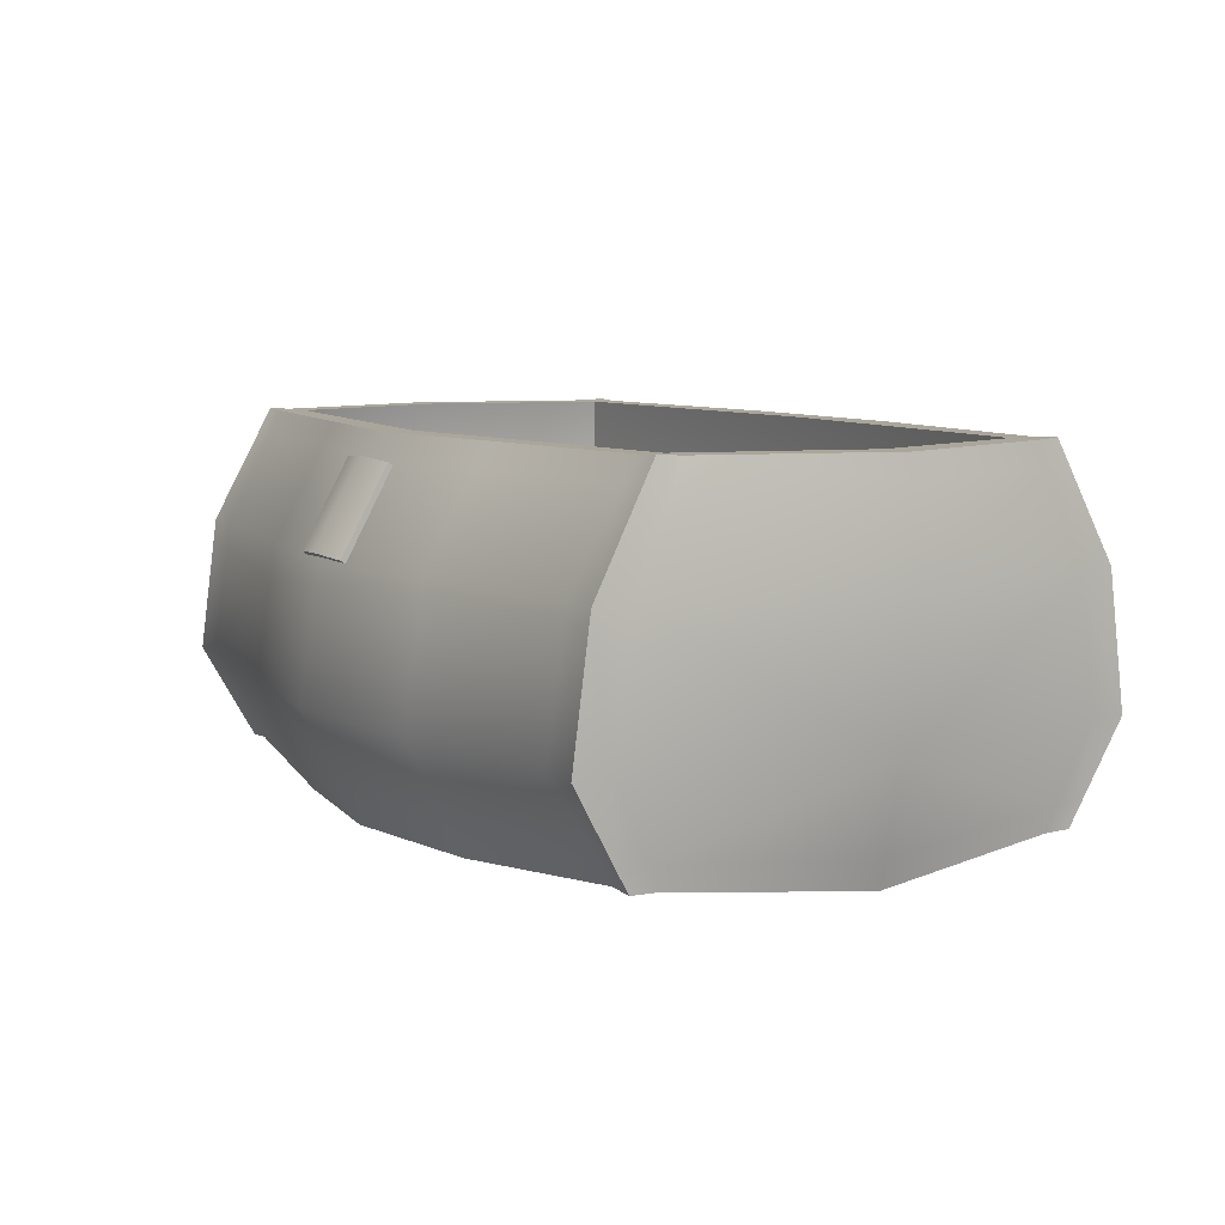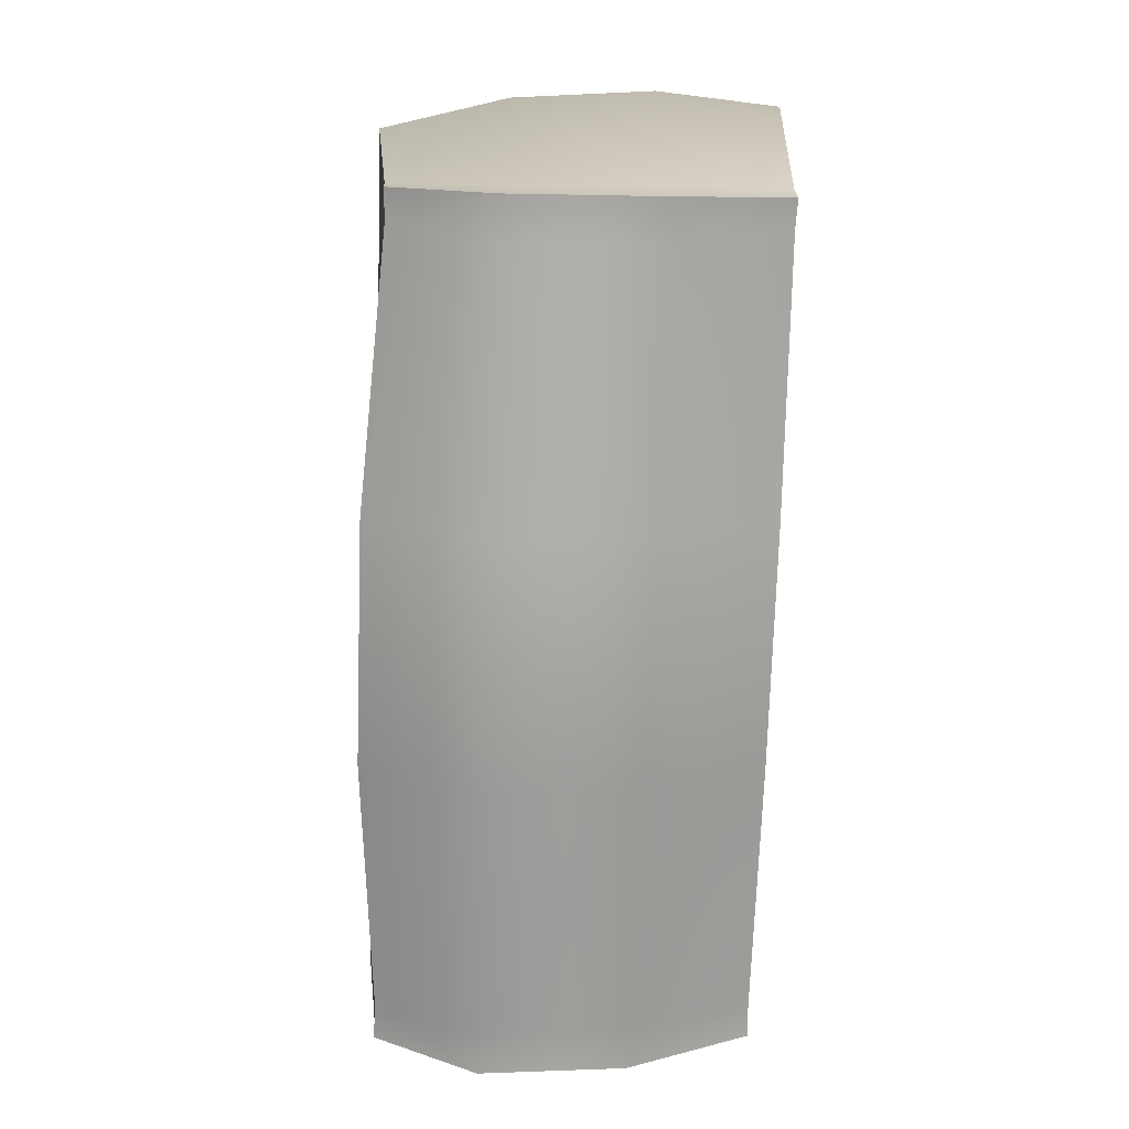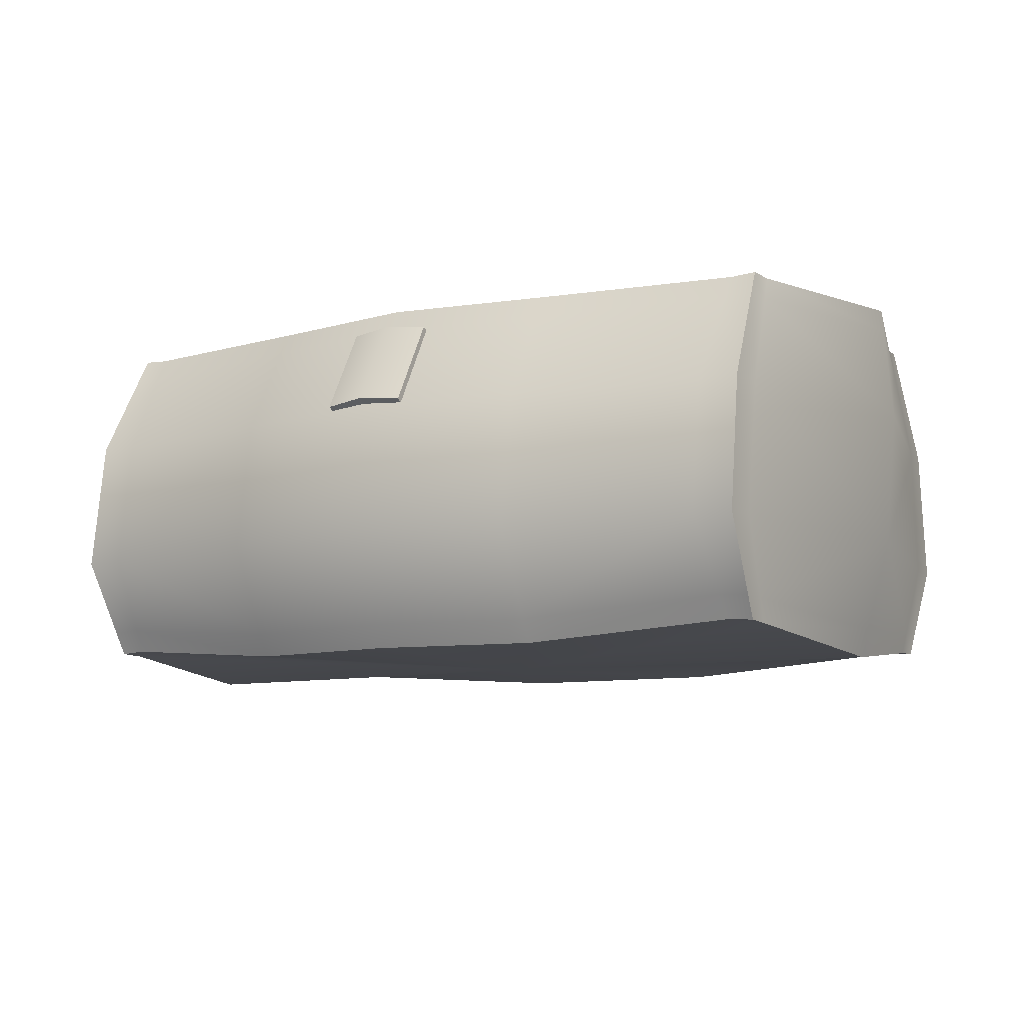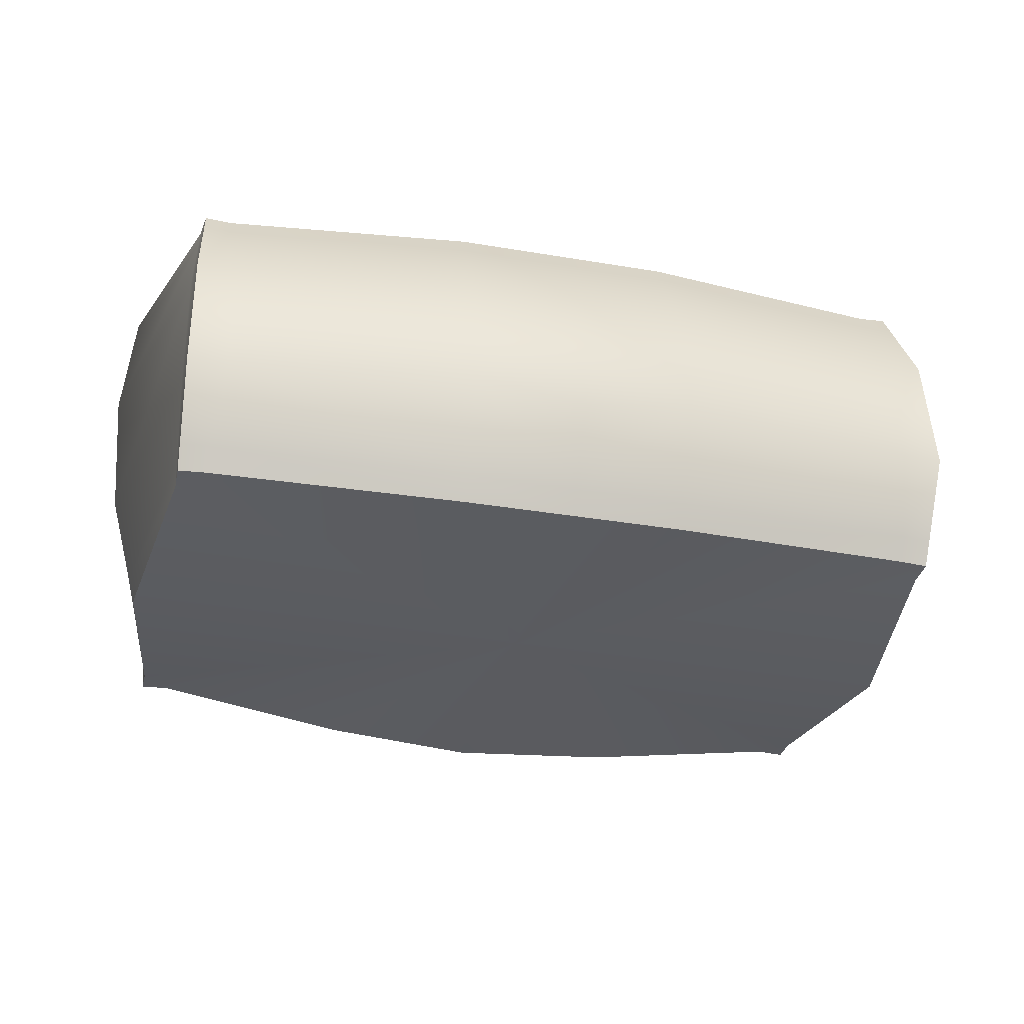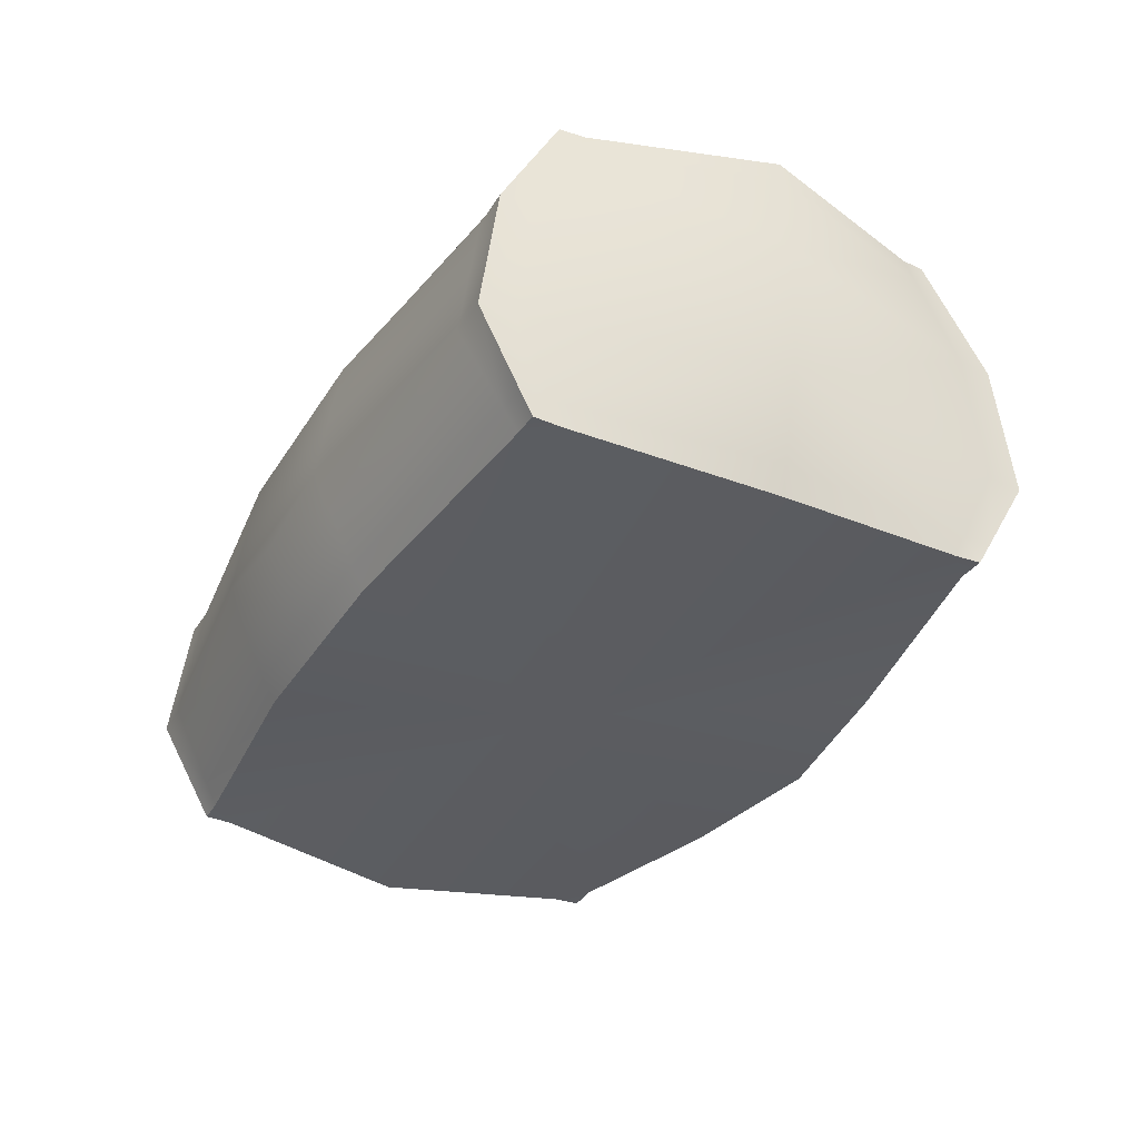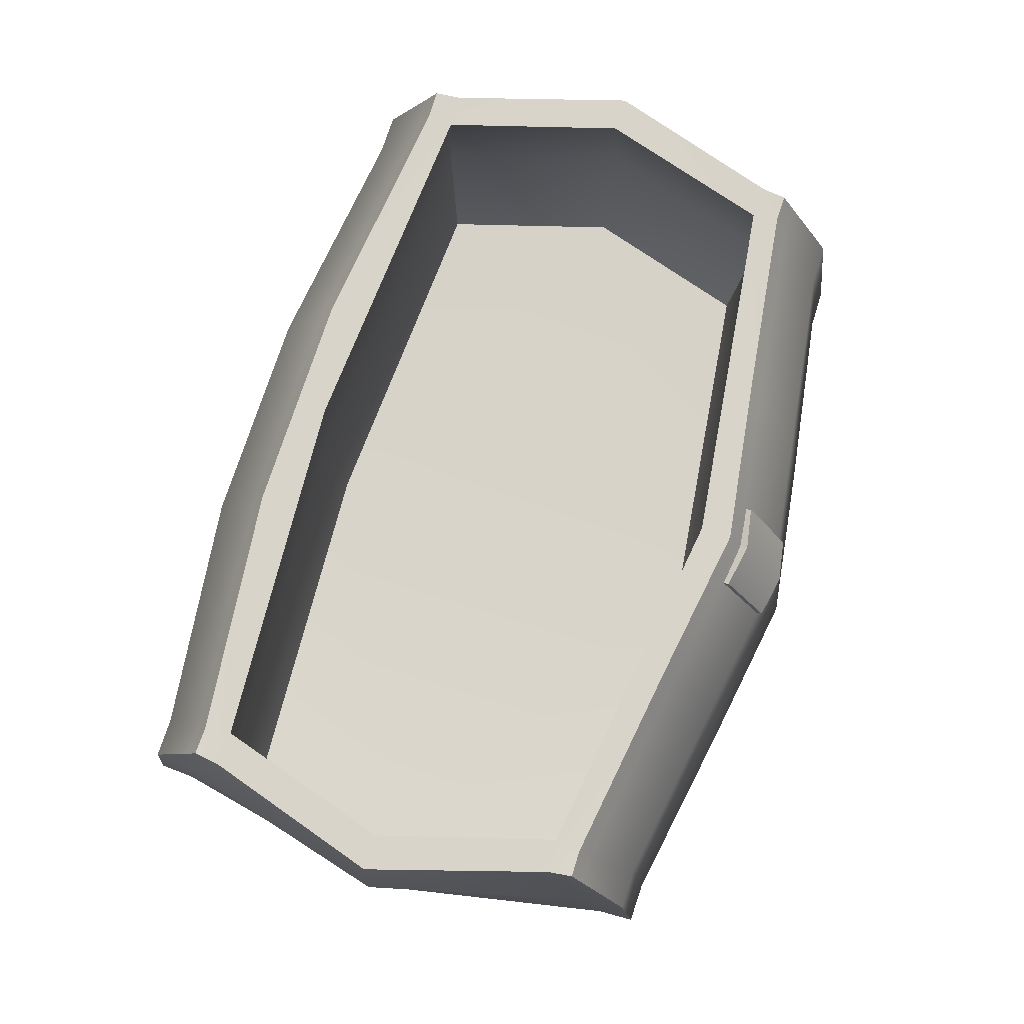
<metadata>
{"format":"obj","ext":"obj","renderer":"f3d","projection":"perspective","resolution":1024,"background":"white","views":[{"elev":8.0,"azim":59.5,"up":"+Y"},{"elev":-73.9,"azim":88.1,"up":"+Z"},{"elev":-8.9,"azim":30.2,"up":"+Y"},{"elev":-33.4,"azim":166.9,"up":"+Y"},{"elev":-34.8,"azim":-117.7,"up":"+Y"},{"elev":75.4,"azim":-72.0,"up":"+Y"}]}
</metadata>
<code>
v  -11.5 3.048 0.0003
v  -11.77 6.458 0.0003
v  -10.24 6.458 -5.862
v  -10.2 3.048 -6.315
v  -10.24 6.458 5.862
v  -10.2 3.048 6.316
v  -11.55 8.816 0.0003
v  -10.13 8.82 -4.822
v  -10.08 9.412 4.59
v  -11.5 9.406 0.0003
v  -10.11 8.821 4.844
v  -10.87 0.6968 0.0003
v  -10.07 1.086 5.414
v  -10.03 0.4839 -5.139
v  -10.68 -0.0256 0.0003
v  -10.07 1.087 -5.415
v  -4.174 6.458 7.545
v  -9.126 6.458 6.784
v  -9.127 3.048 7.258
v  -4.174 3.048 8.073
v  -2.854 6.458 -7.544
v  -2.854 3.048 -8.072
v  -9.127 3.048 -7.258
v  -9.126 6.458 -6.784
v  -4.174 8.816 6.243
v  -9.3 8.821 5.51
v  -4.174 0.1387 6.613
v  -4.174 0.7226 6.956
v  -9.289 1.135 6.171
v  -9.338 0.5477 5.838
v  -2.854 9.406 -5.917
v  -2.854 8.816 -6.243
v  -9.276 8.82 -5.523
v  -9.313 9.411 -5.208
v  -2.854 0.7226 -6.955
v  -9.291 1.135 -6.17
v  -0 3.048 8.706
v  -0 6.458 8.178
v  -0 8.816 6.876
v  -0 0.7226 -6.955
v  -0 2.623 -8.072
v  -10.58 9.406 0.0003
v  -9.226 9.406 -4.527
v  -10.11 9.411 -4.562
v  -9.499 9.411 -4.759
v  -9.516 9.412 4.773
v  -9.226 9.406 4.527
v  -4.174 9.406 5.918
v  -0 9.406 5.751
v  -9.343 9.412 5.191
v  -0 9.406 -5.117
v  -0 9.406 6.551
v  -10.03 5.404 -4.921
v  -11.5 5.404 0.0003
v  -10.03 5.404 4.922
v  -0 5.404 6.196
v  -0 4.979 -5.563
v  -10.58 2.144 0.0003
v  -0 1.719 5.751
v  -0 1.719 -5.117
v  -9.226 2.144 -4.527
v  -9.226 2.144 4.527
v  -0 0.7226 7.589
v  -0 6.458 -7.544
v  -0 8.816 -6.243
v  -0 9.406 -5.917
v  -10.15 6.489 6.78
v  -10.15 3.024 7.245
v  -10.03 8.853 5.517
v  -10.04 0.5079 5.836
v  -10.06 1.099 6.167
v  -10.03 0.4837 5.136
v  -10 9.444 5.201
v  -10.15 3.024 -7.245
v  -10.15 6.489 -6.78
v  -10.02 9.445 -5.218
v  -10.05 8.854 -5.531
v  -10.06 1.099 -6.165
v  -9.341 0.5475 -5.835
v  -10.04 0.5079 -5.834
v  -0 0.041 0.0001
v  -2.854 0.1387 -6.612
v  -0 0.1387 -6.612
v  -0 0.1387 7.246
v  11.5 3.048 0.0003
v  10.2 3.048 -6.315
v  10.24 6.458 -5.862
v  11.77 6.458 0.0003
v  10.24 6.458 5.862
v  10.2 3.048 6.316
v  10.13 8.82 -4.822
v  11.55 8.816 0.0003
v  10.08 9.412 4.59
v  10.11 8.821 4.844
v  11.5 9.406 0.0003
v  10.07 1.086 5.414
v  10.87 0.6968 0.0003
v  10.03 0.4839 -5.139
v  10.07 1.087 -5.415
v  10.68 -0.0256 0.0003
v  4.174 6.458 7.545
v  4.174 3.048 8.073
v  9.127 3.048 7.258
v  9.126 6.458 6.784
v  2.854 6.458 -7.544
v  9.126 6.458 -6.784
v  9.127 3.048 -7.258
v  2.854 3.048 -8.072
v  4.174 8.816 6.243
v  9.3 8.821 5.51
v  4.174 0.1387 6.613
v  9.338 0.5477 5.838
v  9.289 1.135 6.171
v  4.174 0.7226 6.956
v  2.854 9.406 -5.917
v  9.313 9.411 -5.208
v  9.276 8.82 -5.523
v  2.854 8.816 -6.243
v  2.854 0.7226 -6.955
v  9.291 1.135 -6.17
v  10.11 9.411 -4.562
v  9.499 9.411 -4.759
v  9.226 9.406 -4.527
v  10.58 9.406 0.0003
v  9.226 9.406 4.527
v  9.516 9.412 4.773
v  9.343 9.412 5.191
v  4.174 9.406 5.918
v  10.03 5.404 -4.921
v  11.5 5.404 0.0003
v  10.03 5.404 4.922
v  10.58 2.144 0.0003
v  9.226 2.144 -4.527
v  9.226 2.144 4.527
v  10.15 6.489 6.78
v  10.15 3.024 7.245
v  10.03 8.853 5.517
v  10.04 0.5079 5.836
v  10.03 0.4837 5.136
v  10.06 1.099 6.167
v  10 9.444 5.201
v  10.15 3.024 -7.245
v  10.15 6.489 -6.78
v  10.02 9.445 -5.218
v  10.05 8.854 -5.531
v  10.06 1.099 -6.165
v  9.341 0.5475 -5.835
v  10.04 0.5079 -5.834
v  2.854 0.1387 -6.612
v  -0.0119 6.672 8.321
v  -0.0119 8.867 7.098
v  -1.109 8.778 6.901
v  -1.109 6.584 8.124
v  1.085 6.584 8.124
v  1.085 8.778 6.901
v  -1.109 6.31 7.667
v  -0.0119 6.398 7.864
v  -1.109 8.505 6.444
v  -0.0119 8.593 6.641
v  1.085 6.31 7.667
v  1.085 8.505 6.444
g Chest
f 1 2 3 4
f 5 2 1 6
f 2 7 8 3
f 9 10 7 11
f 1 12 13 6
f 14 15 12 16
f 17 18 19 20
f 21 22 23 24
f 25 26 18 17
f 27 28 29 30
f 31 32 33 34
f 35 36 23 22
f 17 20 37 38
f 17 38 39 25
f 40 35 22 41
f 10 42 43 44
f 44 43 45
f 9 46 47 10
f 10 47 42
f 48 49 47 50
f 50 47 46
f 34 45 43 31
f 31 43 51
f 52 49 48
f 53 43 42 54
f 54 42 47 55
f 55 47 49 56
f 53 57 51 43
f 58 59 60 61
f 53 54 58 61
f 54 55 62 58
f 62 55 56 59
f 57 53 61 60
f 20 28 63 37
f 64 41 22 21
f 32 65 64 21
f 66 31 51
f 67 5 6 68
f 5 67 69 11
f 70 71 13 72
f 68 19 18 67
f 50 73 69 26
f 68 71 29 19
f 30 70 72
f 9 73 46
f 46 73 50
f 74 4 3 75
f 76 77 8 44
f 4 74 78 16
f 75 24 23 74
f 75 77 33 24
f 79 80 78 36
f 14 80 79
f 45 76 44
f 34 76 45
f 58 62 59
f 72 15 81
f 15 14 81
f 27 30 81
f 79 82 81
f 82 83 81
f 84 27 81
f 30 72 81
f 14 79 81
f 12 15 72 13
f 1 4 16 12
f 28 20 19 29
f 82 79 36 35
f 83 82 35 40
f 28 27 84 63
f 71 68 6 13
f 71 70 30 29
f 80 14 16 78
f 74 23 36 78
f 7 10 44 8
f 2 5 11 7
f 48 50 26 25
f 32 21 24 33
f 52 48 25 39
f 31 66 65 32
f 73 9 11 69
f 67 18 26 69
f 77 75 3 8
f 77 76 34 33
f 85 86 87 88
f 89 90 85 88
f 88 87 91 92
f 93 94 92 95
f 85 90 96 97
f 98 99 97 100
f 101 102 103 104
f 105 106 107 108
f 109 101 104 110
f 111 112 113 114
f 115 116 117 118
f 119 108 107 120
f 101 38 37 102
f 101 109 39 38
f 40 41 108 119
f 121 122 123 95
f 123 124 95
f 95 124 125 93
f 125 126 93
f 127 126 125 128
f 125 49 128
f 115 51 123 116
f 123 122 116
f 52 128 49
f 129 130 124 123
f 130 131 125 124
f 131 56 49 125
f 129 123 51 57
f 132 133 60 59
f 129 133 132 130
f 130 132 134 131
f 134 59 56 131
f 57 60 133 129
f 102 37 63 114
f 64 105 108 41
f 118 105 64 65
f 66 51 115
f 135 136 90 89
f 89 94 137 135
f 138 139 96 140
f 136 135 104 103
f 127 110 137 141
f 136 103 113 140
f 112 139 138
f 93 126 141
f 126 127 141
f 142 143 87 86
f 144 121 91 145
f 86 99 146 142
f 143 142 107 106
f 143 106 117 145
f 147 120 146 148
f 98 147 148
f 122 121 144
f 116 122 144
f 132 59 134
f 139 81 100
f 100 81 98
f 111 81 112
f 147 81 149
f 149 81 83
f 84 81 111
f 112 81 139
f 98 81 147
f 97 96 139 100
f 85 97 99 86
f 114 113 103 102
f 149 119 120 147
f 83 40 119 149
f 114 63 84 111
f 140 96 90 136
f 140 113 112 138
f 148 146 99 98
f 142 146 120 107
f 92 91 121 95
f 88 92 94 89
f 128 109 110 127
f 118 117 106 105
f 52 39 109 128
f 115 118 65 66
f 141 137 94 93
f 135 137 110 104
f 145 91 87 143
f 145 117 116 144
f 150 151 152 153
f 150 154 155 151
f 150 153 156 157
f 153 152 158 156
f 152 151 159 158
f 154 150 157 160
f 151 155 161 159
f 155 154 160 161

</code>
